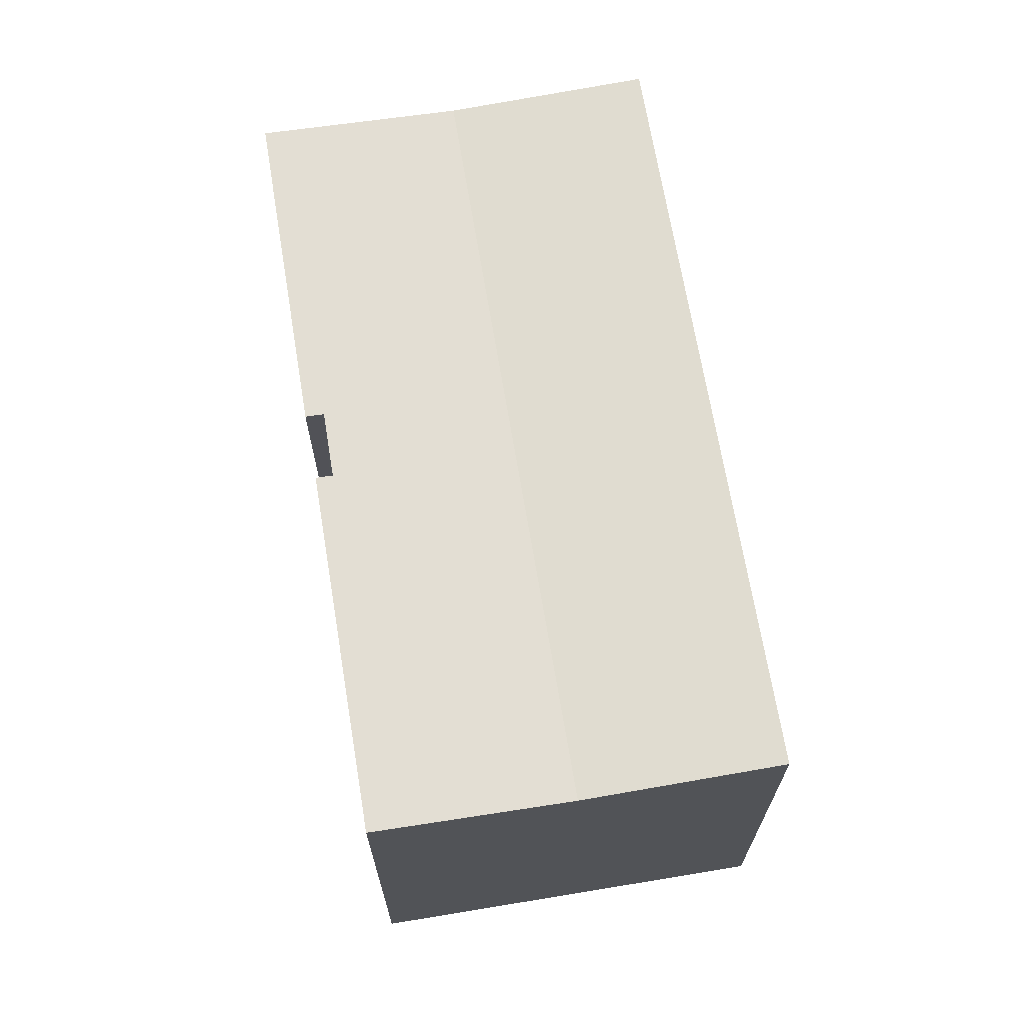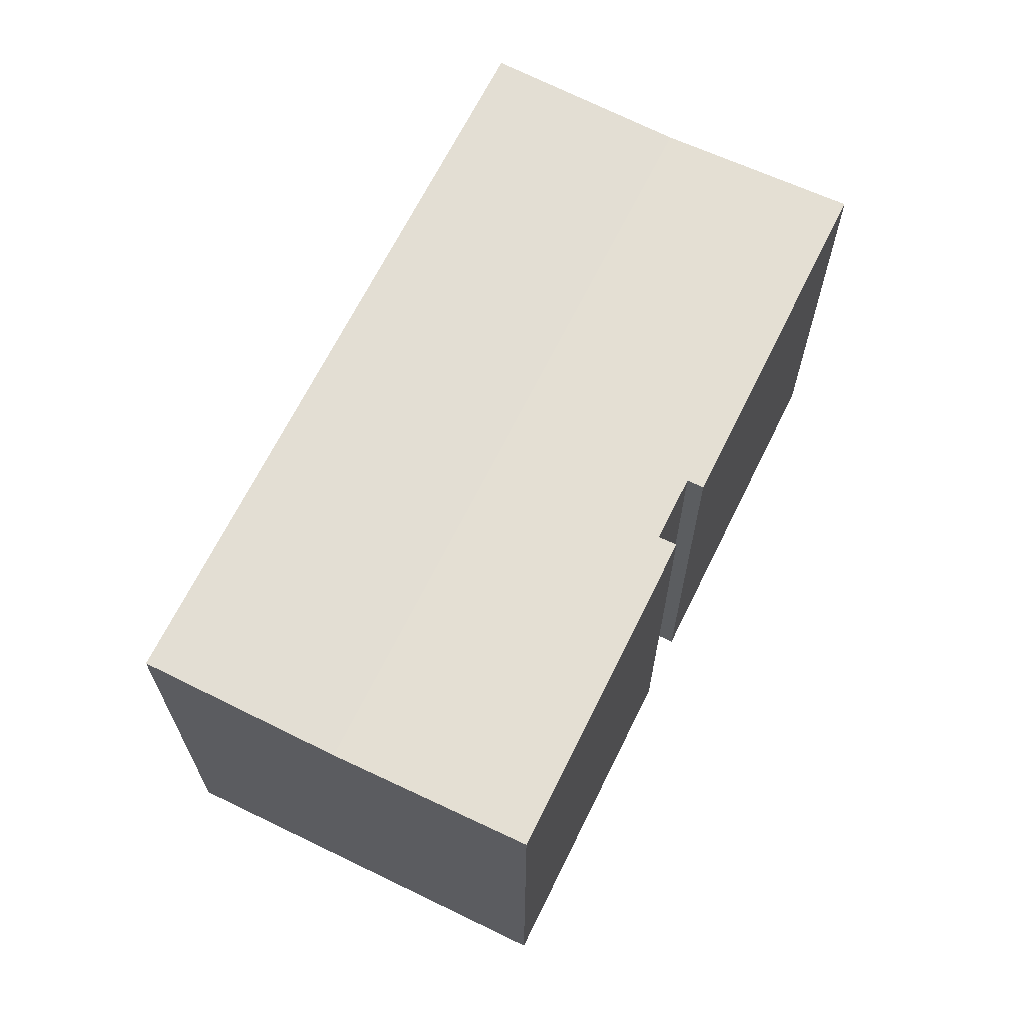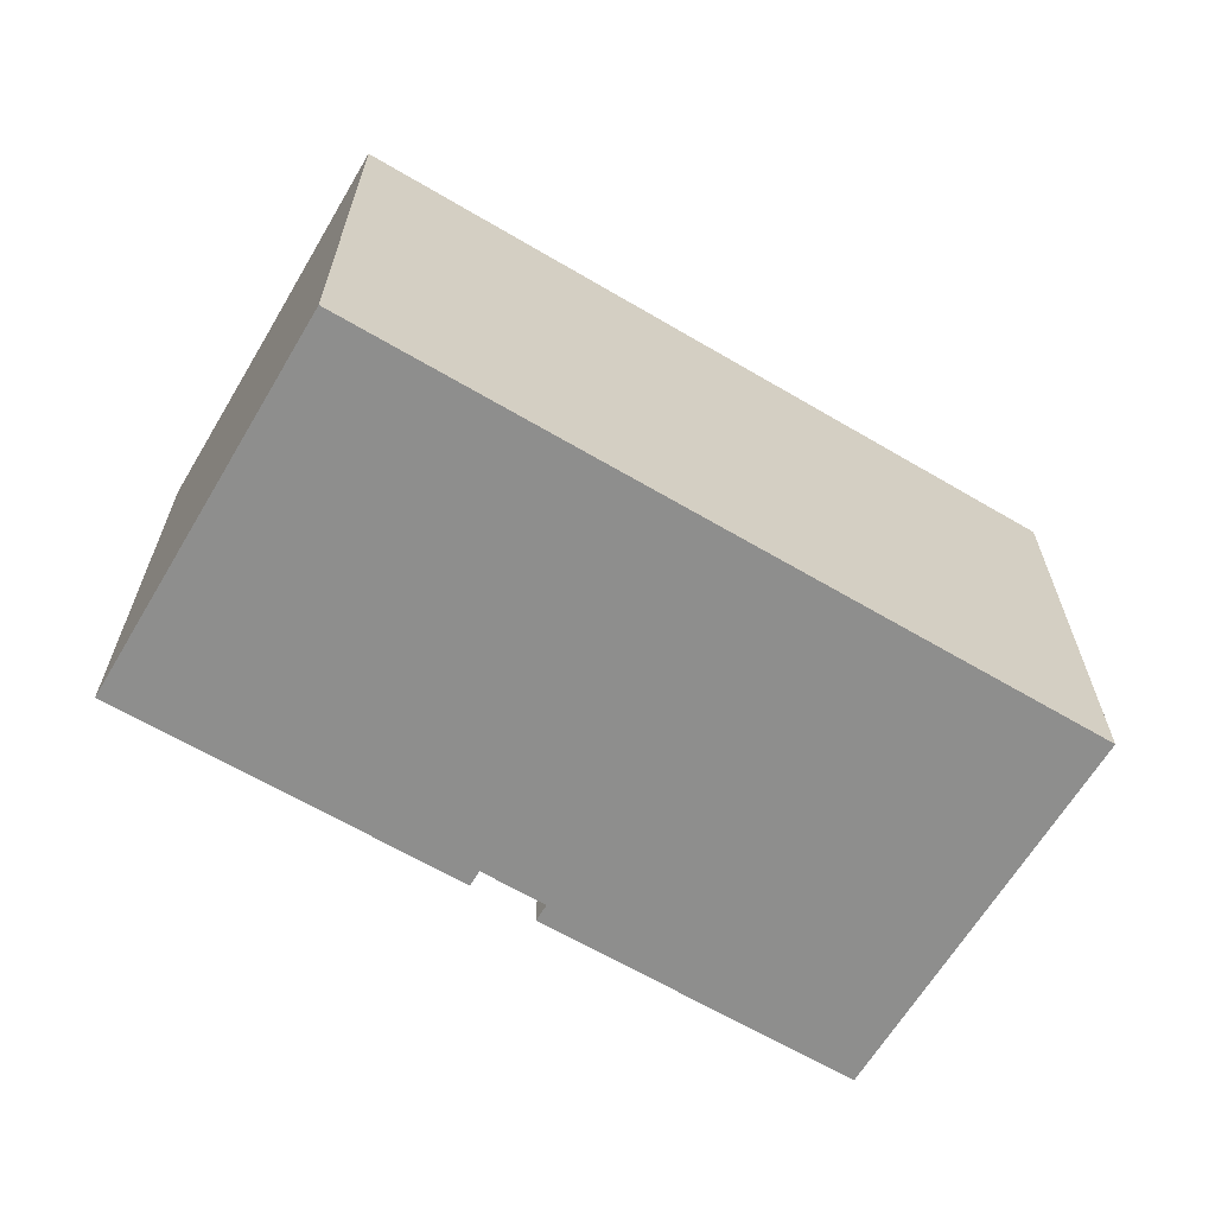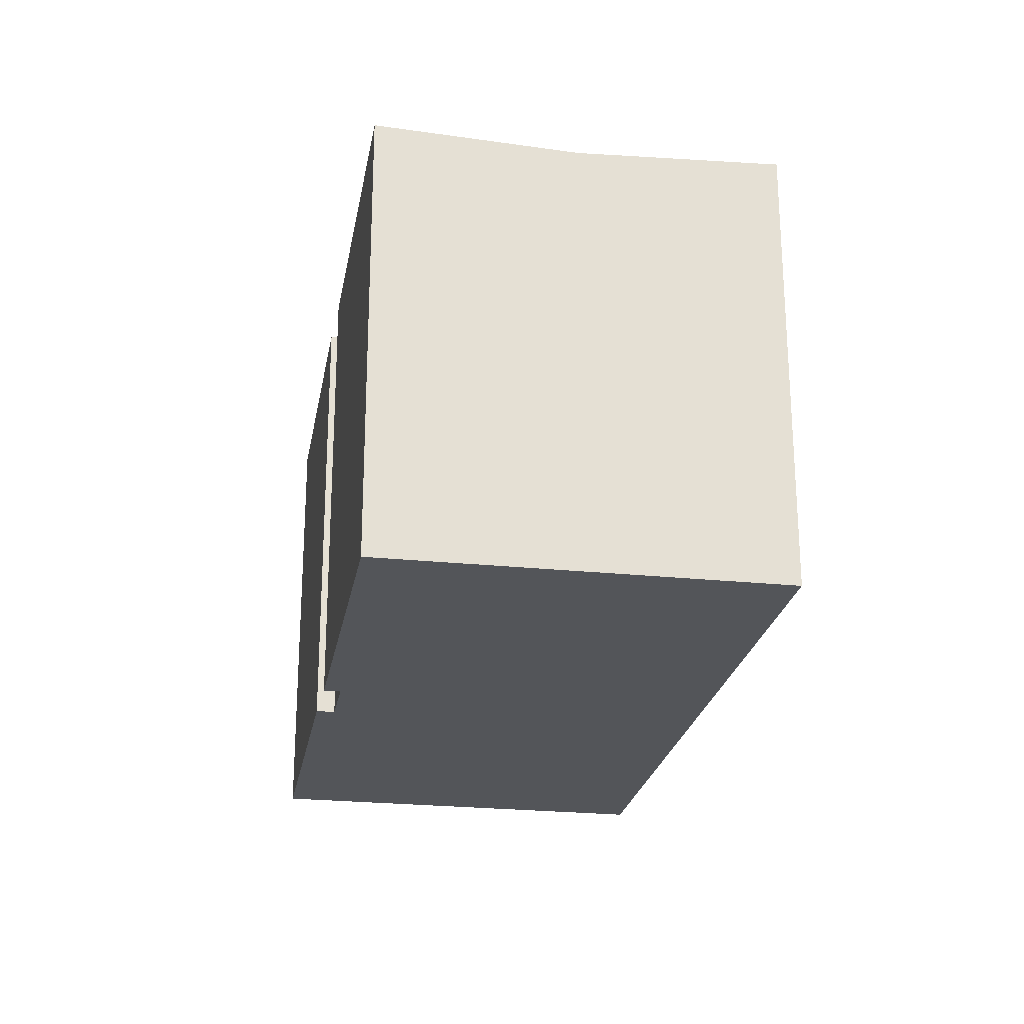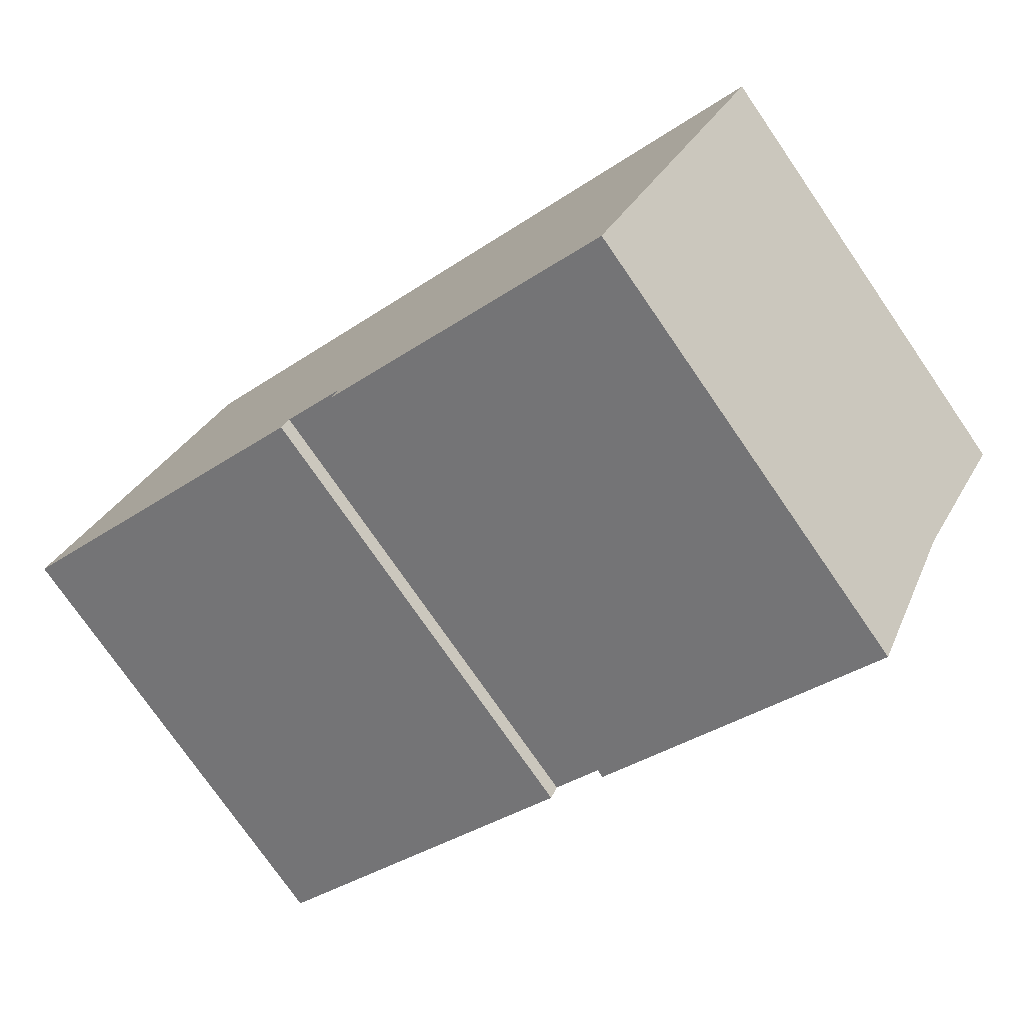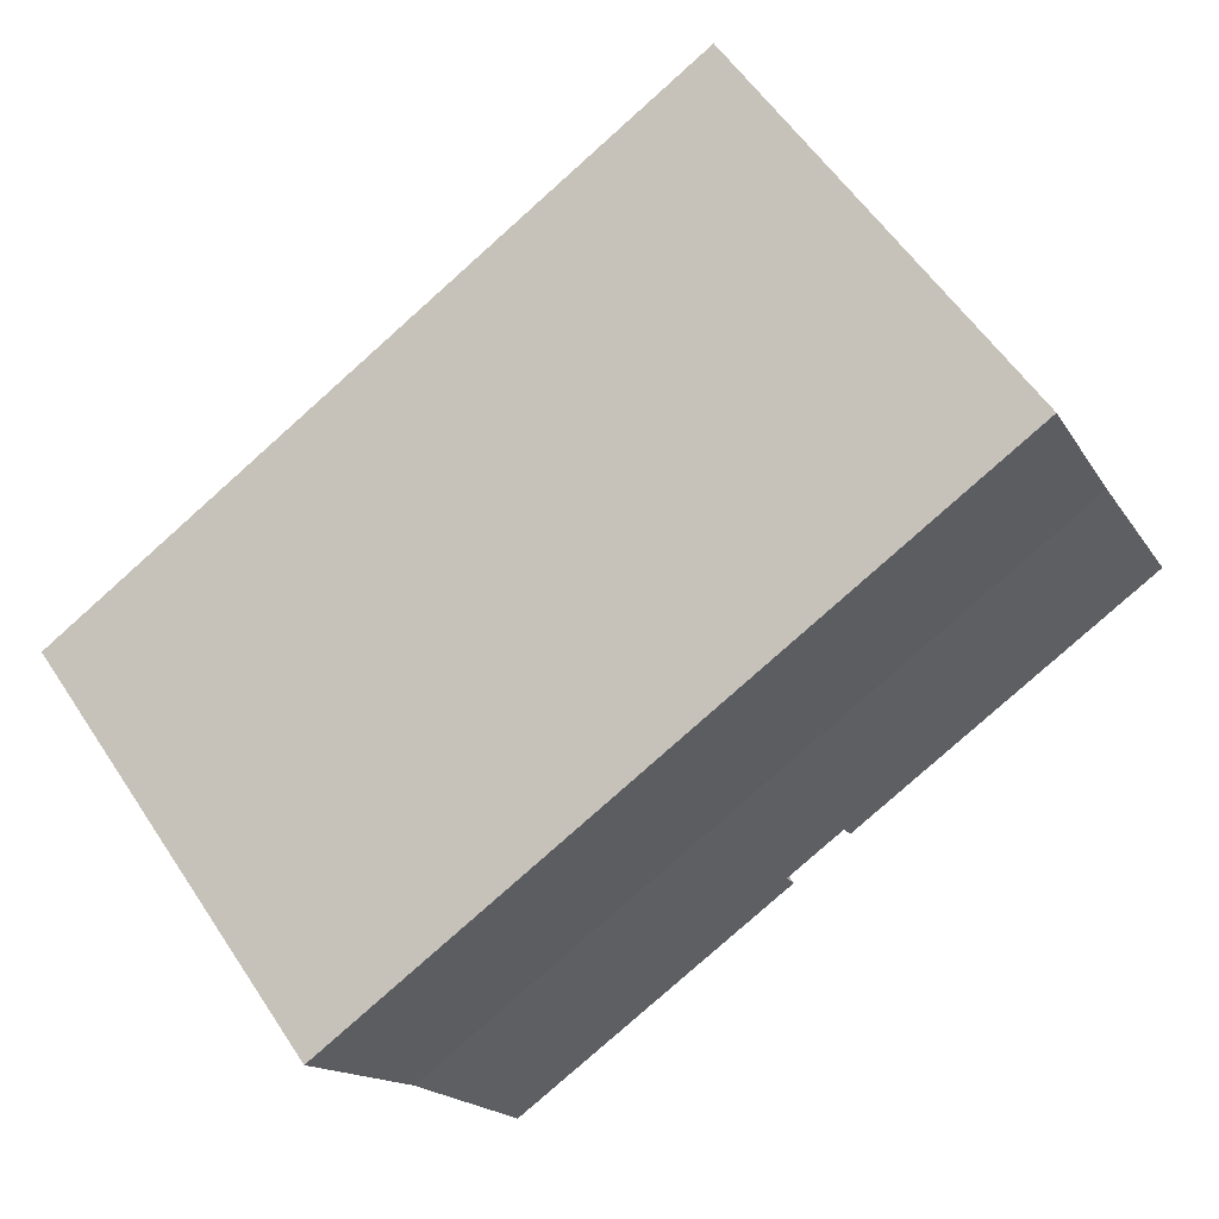
<metadata>
{"format":"obj","ext":"obj","renderer":"f3d","projection":"perspective","resolution":1024,"background":"white","views":[{"elev":68.4,"azim":-72.5,"up":"+Y"},{"elev":66.8,"azim":143.1,"up":"+Y"},{"elev":-64.8,"azim":-3.8,"up":"+Y"},{"elev":-24.0,"azim":-72.9,"up":"+Y"},{"elev":-76.2,"azim":34.6,"up":"+Z"},{"elev":57.3,"azim":146.8,"up":"+Z"}]}
</metadata>
<code>
v  24.92 14.3 -5.39
v  5.87 14.6 11.57
v  27.89 14.6 0.407
v  2.923 14.3 5.764
v  12.34 14.6 -6.317
v  21.96 14.59 -11.16
v  21.95 14.6 -11.19
v  12.37 14.59 -6.256
v  0 14.59 8.936e-16
v  10.44 14.59 -5.262
v  10.42 14.59 -5.286
v  10.67 14.57 -4.795
v  12.62 14.57 -5.78
v  0.02 14.59 0.04
v  21.95 6.85e-16 -11.19
v  12.34 3.868e-16 -6.317
v  12.62 3.539e-16 -5.78
v  10.67 2.936e-16 -4.795
v  10.42 3.237e-16 -5.286
v  0 0 0
v  12.37 3.831e-16 -6.256
v  5.87 -7.086e-16 11.57
v  0.02 -2.449e-18 0.04
v  2.923 -3.529e-16 5.764
v  10.44 3.222e-16 -5.262
v  21.96 6.834e-16 -11.16
v  27.89 -2.492e-17 0.407
v  24.92 3.3e-16 -5.39
g defaultobject
f 1 2 3
f 2 1 4
f 5 6 7
f 6 5 8
f 9 10 11
f 10 9 12
f 8 1 6
f 1 8 13
f 1 13 4
f 4 13 12
f 4 12 9
f 4 9 14
f 15 5 7
f 5 15 16
f 17 12 13
f 12 17 18
f 19 9 11
f 9 19 20
f 16 8 5
f 8 16 13
f 13 16 17
f 17 16 21
f 20 14 9
f 14 20 4
f 4 20 2
f 2 20 22
f 22 20 23
f 22 23 24
f 10 19 11
f 19 10 12
f 19 12 18
f 19 18 25
f 6 15 7
f 15 6 1
f 15 1 3
f 15 3 26
f 26 3 27
f 26 27 28
f 22 3 2
f 3 22 27
f 20 25 18
f 25 20 19
f 24 27 22
f 27 24 23
f 27 23 20
f 27 20 18
f 27 18 17
f 27 17 21
f 27 21 16
f 27 16 26
f 26 16 15
f 27 26 28

</code>
